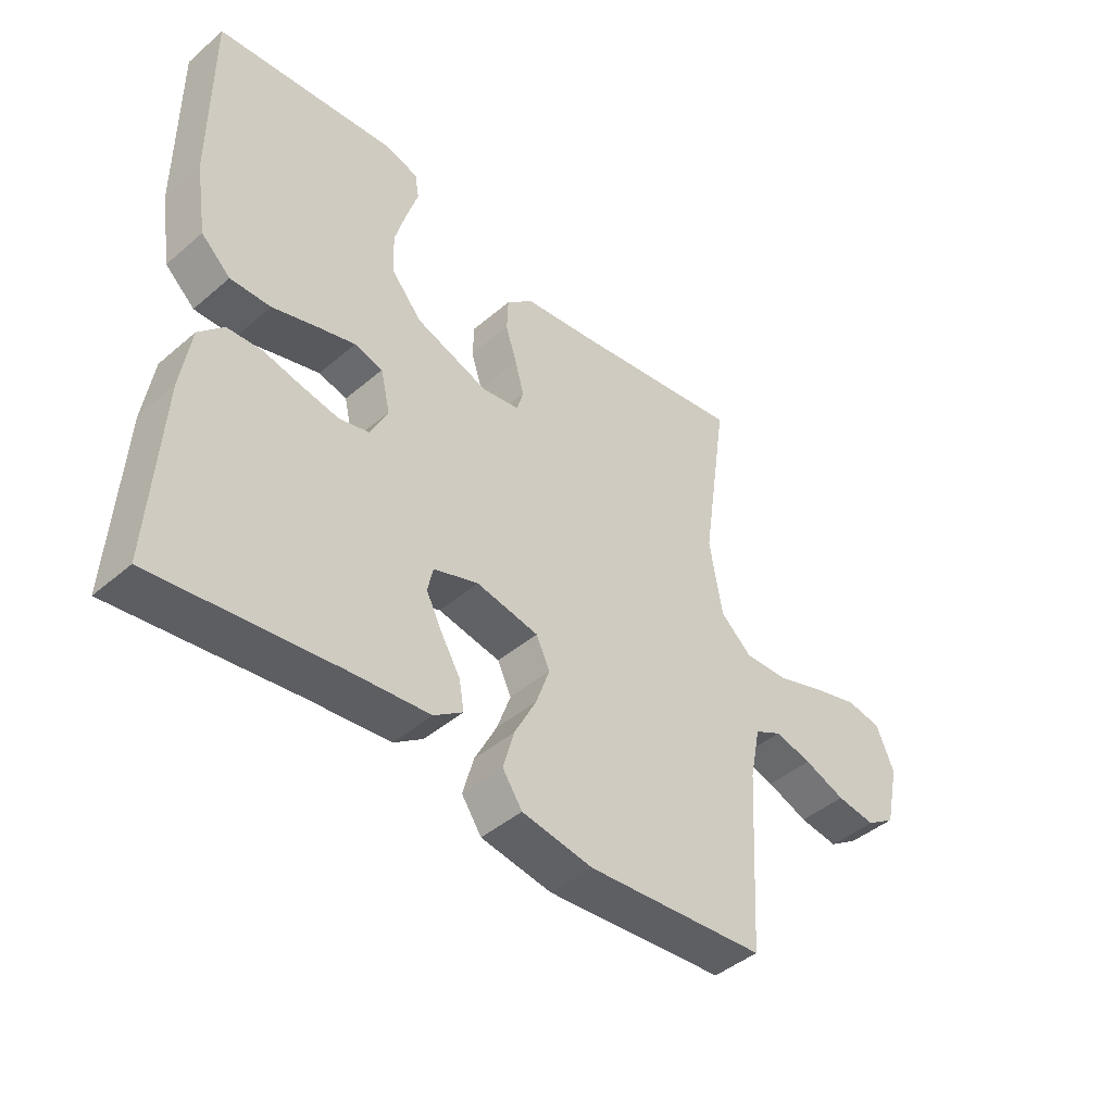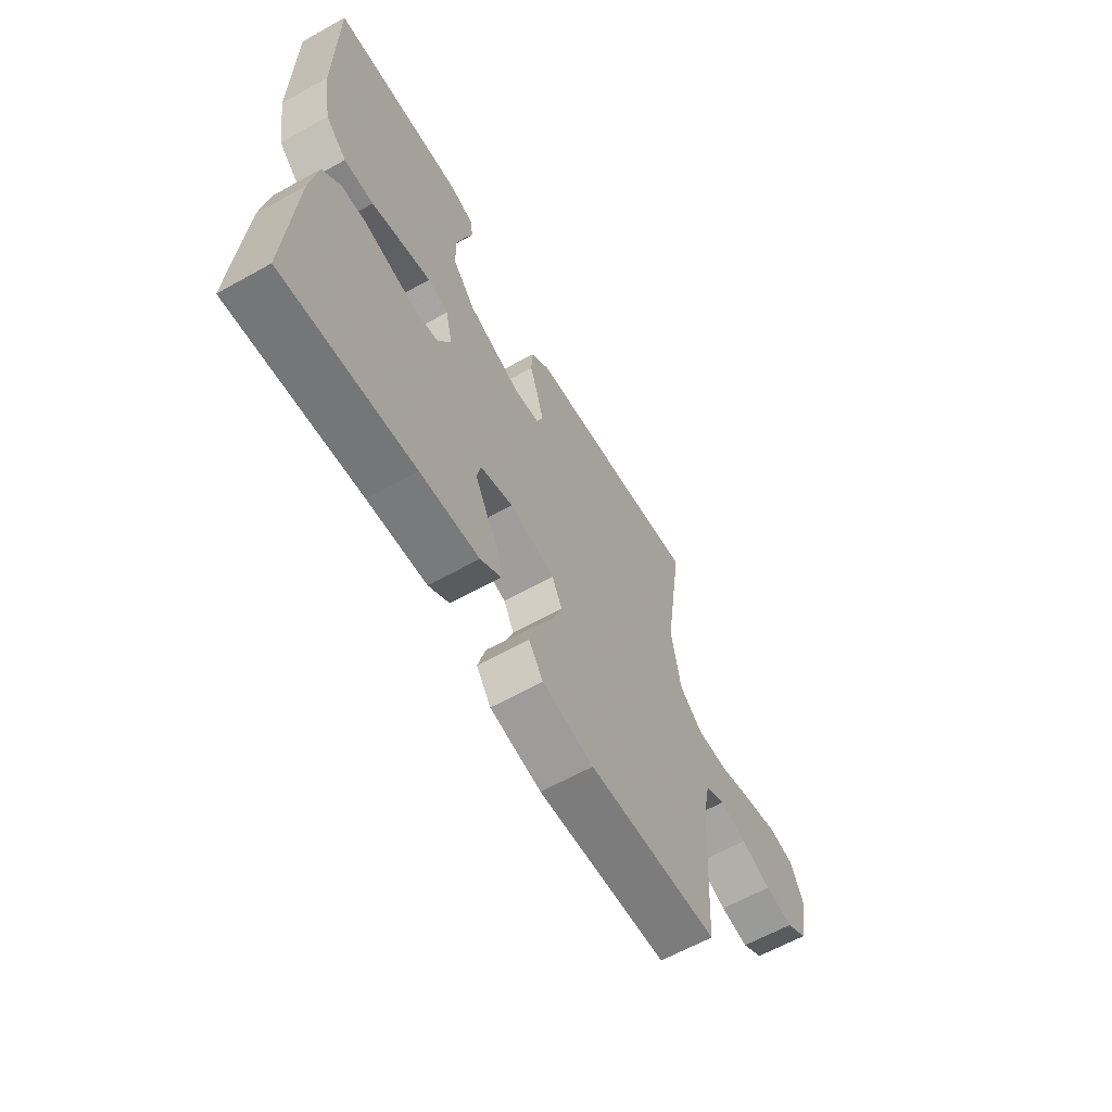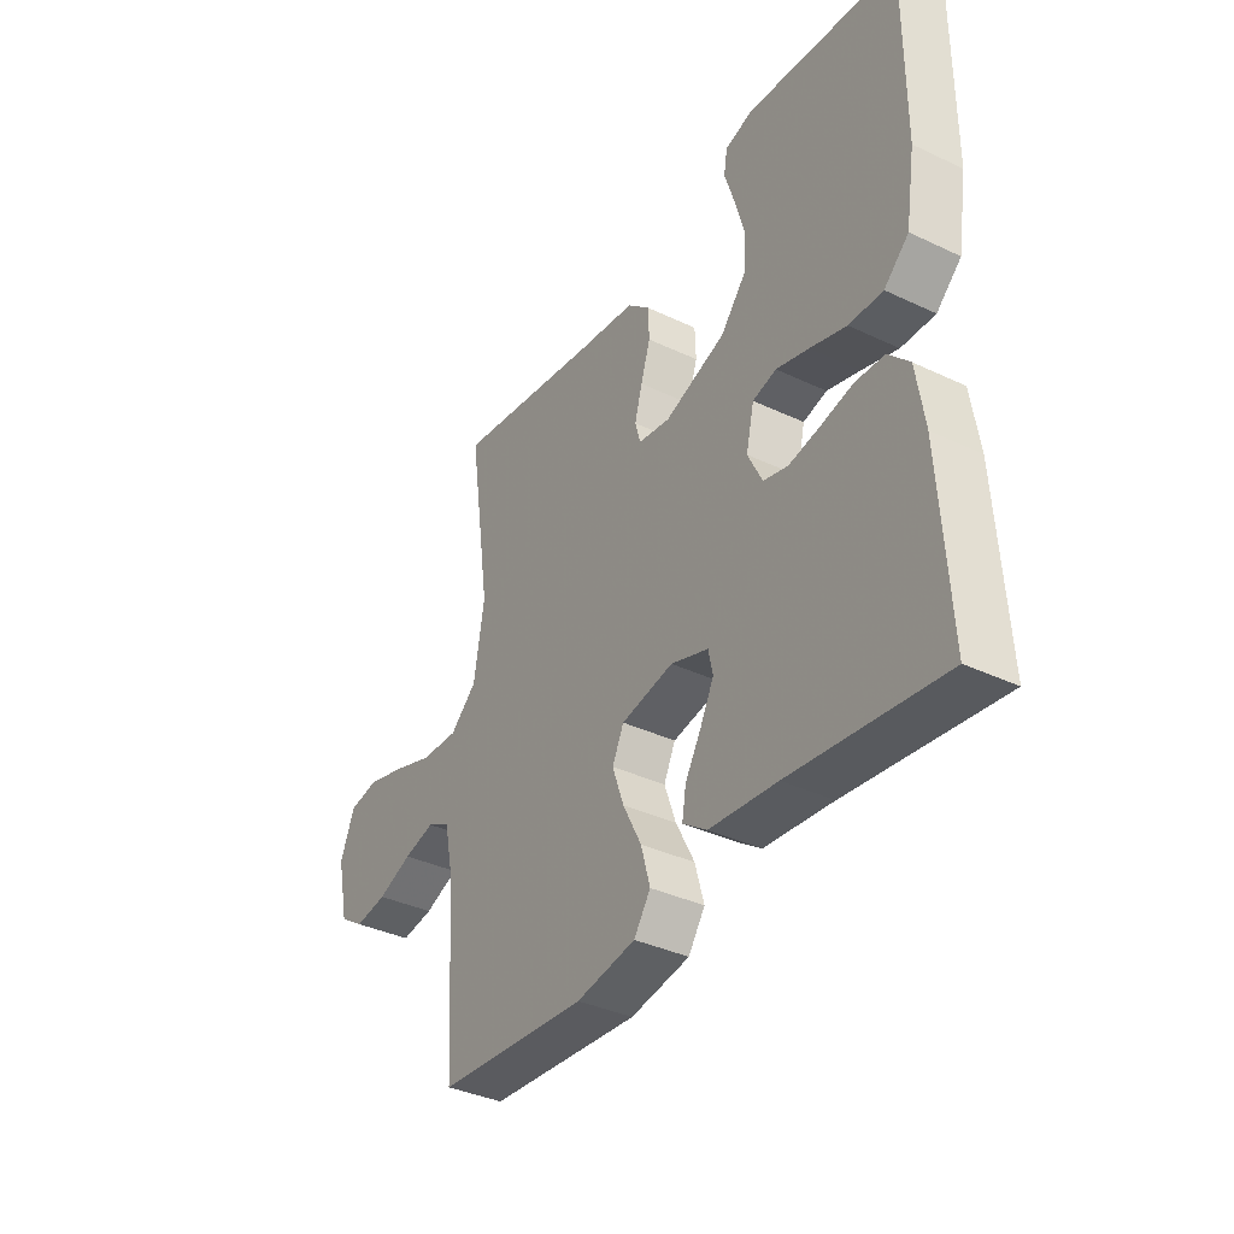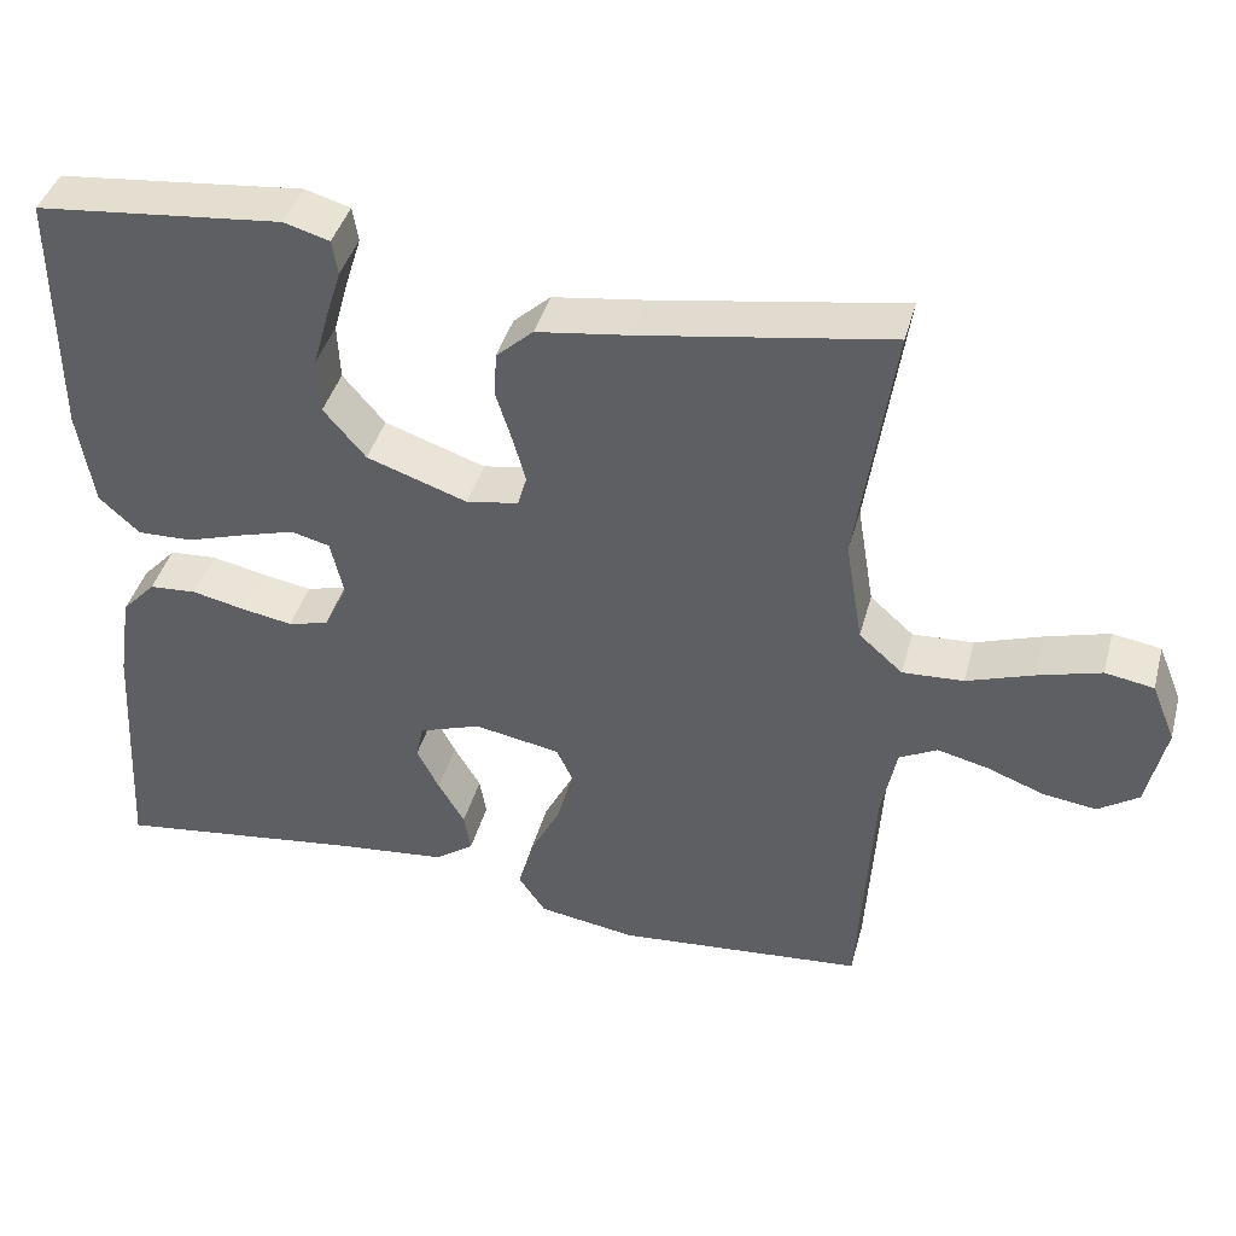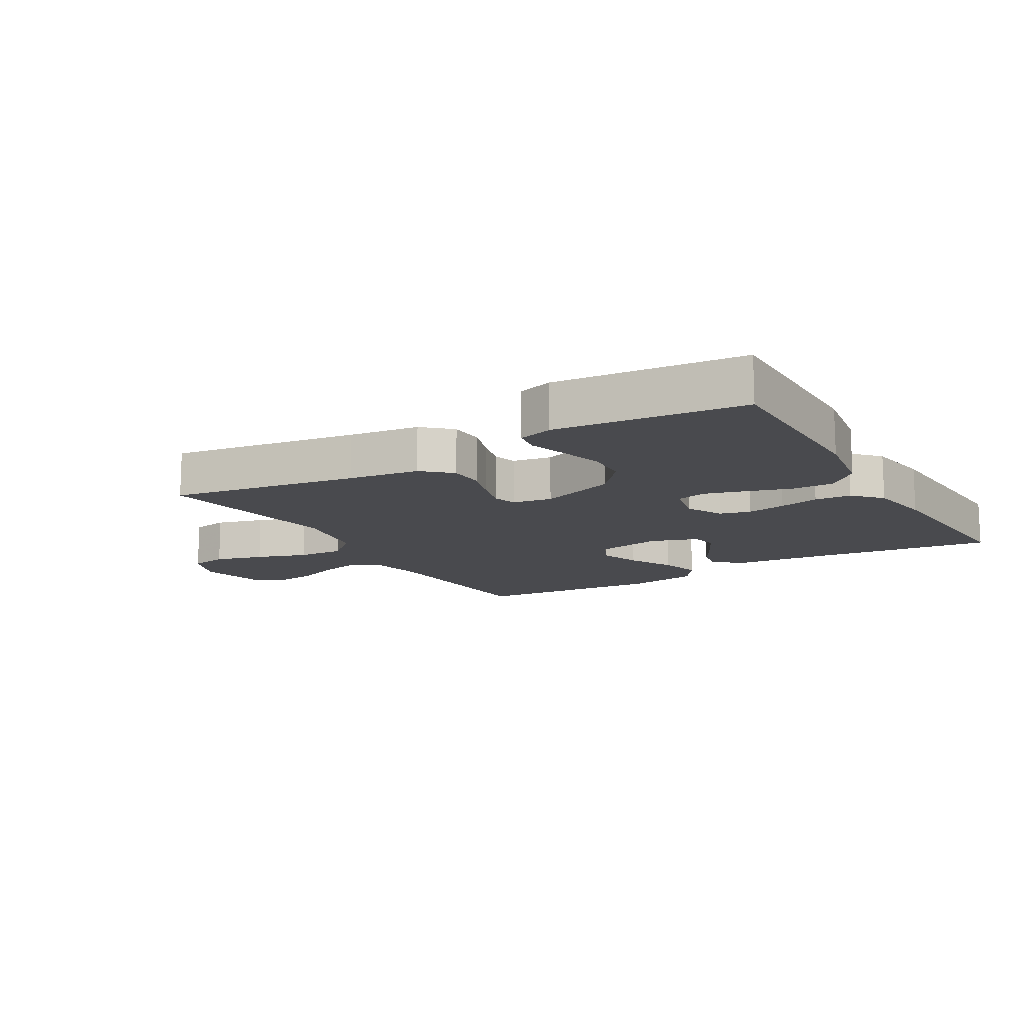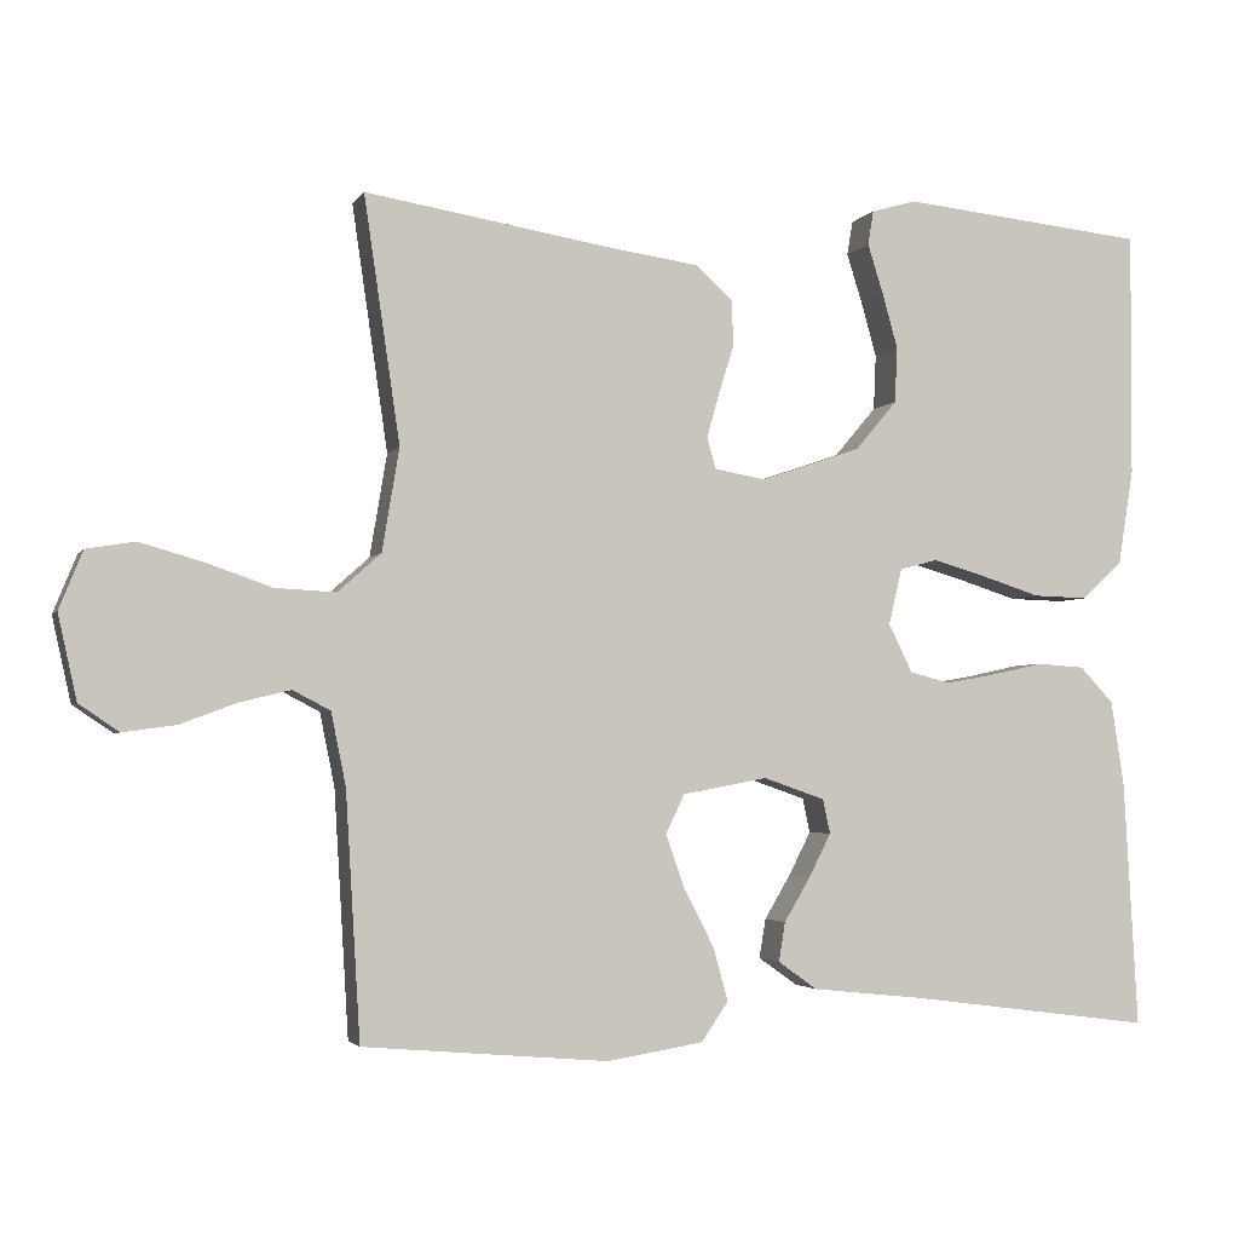
<metadata>
{"format":"obj","ext":"obj","renderer":"f3d","projection":"perspective","resolution":1024,"background":"white","views":[{"elev":-44.3,"azim":134.8,"up":"+Z"},{"elev":-62.9,"azim":119.4,"up":"+Z"},{"elev":-37.0,"azim":58.6,"up":"+Z"},{"elev":41.3,"azim":-165.1,"up":"+Z"},{"elev":-13.4,"azim":30.7,"up":"+Y"},{"elev":-3.0,"azim":-16.9,"up":"+Z"}]}
</metadata>
<code>
v -0.5 0.07 0.5
v -0.2 0.07 0.451
v -0.087 0.07 0.435
v -0.042 0.07 0.394
v -0.04 0.07 0.338
v -0.059 0.07 0.278
v -0.074 0.07 0.224
v -0.063 0.07 0.186
v 0 0.07 0.175
v 0.122 0.07 0.217
v 0.173 0.07 0.277
v 0.176 0.07 0.345
v 0.157 0.07 0.413
v 0.138 0.07 0.473
v 0.145 0.07 0.515
v 0.2 0.07 0.531
v 0.5 0.07 0.5
v 0.499 0.07 0.2
v 0.48 0.07 0.082
v 0.431 0.07 0.037
v 0.364 0.07 0.039
v 0.292 0.07 0.062
v 0.227 0.07 0.081
v 0.18 0.07 0.069
v 0.164 0.07 0
v 0.193 0.07 -0.059
v 0.242 0.07 -0.072
v 0.304 0.07 -0.061
v 0.368 0.07 -0.047
v 0.426 0.07 -0.051
v 0.467 0.07 -0.095
v 0.483 0.07 -0.2
v 0.5 0.07 -0.5
v 0.2 0.07 -0.461
v 0.065 0.07 -0.447
v 0.017 0.07 -0.413
v 0.025 0.07 -0.365
v 0.057 0.07 -0.311
v 0.084 0.07 -0.258
v 0.075 0.07 -0.216
v 0 0.07 -0.19
v -0.104 0.07 -0.209
v -0.127 0.07 -0.257
v -0.104 0.07 -0.322
v -0.067 0.07 -0.394
v -0.049 0.07 -0.459
v -0.082 0.07 -0.507
v -0.2 0.07 -0.526
v -0.5 0.07 -0.5
v -0.518 0.07 -0.2
v -0.536 0.07 -0.111
v -0.582 0.07 -0.087
v -0.644 0.07 -0.102
v -0.713 0.07 -0.128
v -0.778 0.07 -0.137
v -0.827 0.07 -0.104
v -0.85 0.07 0
v -0.821 0.07 0.071
v -0.762 0.07 0.081
v -0.685 0.07 0.059
v -0.604 0.07 0.031
v -0.53 0.07 0.027
v -0.477 0.07 0.074
v -0.456 0.07 0.2
v -0.5 0 0.5
v -0.2 0 0.451
v -0.087 0 0.435
v -0.042 0 0.394
v -0.04 0 0.338
v -0.059 0 0.278
v -0.074 0 0.224
v -0.063 0 0.186
v 0 0 0.175
v 0.122 0 0.217
v 0.173 0 0.277
v 0.176 0 0.345
v 0.157 0 0.413
v 0.138 0 0.473
v 0.145 0 0.515
v 0.2 0 0.531
v 0.5 0 0.5
v 0.499 0 0.2
v 0.48 0 0.082
v 0.431 0 0.037
v 0.364 0 0.039
v 0.292 0 0.062
v 0.227 0 0.081
v 0.18 0 0.069
v 0.164 0 0
v 0.193 0 -0.059
v 0.242 0 -0.072
v 0.304 0 -0.061
v 0.368 0 -0.047
v 0.426 0 -0.051
v 0.467 0 -0.095
v 0.483 0 -0.2
v 0.5 0 -0.5
v 0.2 0 -0.461
v 0.065 0 -0.447
v 0.017 0 -0.413
v 0.025 0 -0.365
v 0.057 0 -0.311
v 0.084 0 -0.258
v 0.075 0 -0.216
v 0 0 -0.19
v -0.104 0 -0.209
v -0.127 0 -0.257
v -0.104 0 -0.322
v -0.067 0 -0.394
v -0.049 0 -0.459
v -0.082 0 -0.507
v -0.2 0 -0.526
v -0.5 0 -0.5
v -0.518 0 -0.2
v -0.536 0 -0.111
v -0.582 0 -0.087
v -0.644 0 -0.102
v -0.713 0 -0.128
v -0.778 0 -0.137
v -0.827 0 -0.104
v -0.85 0 0
v -0.821 0 0.071
v -0.762 0 0.081
v -0.685 0 0.059
v -0.604 0 0.031
v -0.53 0 0.027
v -0.477 0 0.074
v -0.456 0 0.2
f 58 59 60 61
f 56 57 58 61
f 56 61 62
f 53 54 55 56
f 52 53 56 62
f 51 52 62 63
f 47 48 49 50
f 47 50 51 63
f 44 45 46 47
f 43 44 47 63
f 35 36 37 38
f 34 35 38 39
f 33 34 39 40
f 31 32 33 40
f 28 29 30 31
f 27 28 31 40
f 19 20 21 22
f 19 22 23
f 18 19 23
f 17 18 23 24
f 13 14 15 16
f 12 13 16 17
f 11 12 17 24
f 3 4 5 6
f 2 3 6 7
f 64 1 2 7
f 42 43 63 64
f 41 42 64 7
f 26 27 40 41
f 25 26 41
f 10 11 24 25
f 9 10 25 41
f 8 9 41
f 7 8 41
f 125 124 123 122
f 125 122 121 120
f 126 125 120
f 120 119 118 117
f 126 120 117 116
f 127 126 116 115
f 114 113 112 111
f 127 115 114 111
f 111 110 109 108
f 127 111 108 107
f 102 101 100 99
f 103 102 99 98
f 104 103 98 97
f 104 97 96 95
f 95 94 93 92
f 104 95 92 91
f 86 85 84 83
f 87 86 83
f 87 83 82
f 88 87 82 81
f 80 79 78 77
f 81 80 77 76
f 88 81 76 75
f 70 69 68 67
f 71 70 67 66
f 71 66 65 128
f 128 127 107 106
f 71 128 106 105
f 105 104 91 90
f 105 90 89
f 89 88 75 74
f 105 89 74 73
f 105 73 72
f 105 72 71
f 1 65 66 2
f 2 66 67 3
f 3 67 68 4
f 4 68 69 5
f 5 69 70 6
f 6 70 71 7
f 7 71 72 8
f 8 72 73 9
f 9 73 74 10
f 10 74 75 11
f 11 75 76 12
f 12 76 77 13
f 13 77 78 14
f 14 78 79 15
f 15 79 80 16
f 16 80 81 17
f 17 81 82 18
f 18 82 83 19
f 19 83 84 20
f 20 84 85 21
f 21 85 86 22
f 22 86 87 23
f 23 87 88 24
f 24 88 89 25
f 25 89 90 26
f 26 90 91 27
f 27 91 92 28
f 28 92 93 29
f 29 93 94 30
f 30 94 95 31
f 31 95 96 32
f 32 96 97 33
f 33 97 98 34
f 34 98 99 35
f 35 99 100 36
f 36 100 101 37
f 37 101 102 38
f 38 102 103 39
f 39 103 104 40
f 40 104 105 41
f 41 105 106 42
f 42 106 107 43
f 43 107 108 44
f 44 108 109 45
f 45 109 110 46
f 46 110 111 47
f 47 111 112 48
f 48 112 113 49
f 49 113 114 50
f 50 114 115 51
f 51 115 116 52
f 52 116 117 53
f 53 117 118 54
f 54 118 119 55
f 55 119 120 56
f 56 120 121 57
f 57 121 122 58
f 58 122 123 59
f 59 123 124 60
f 60 124 125 61
f 61 125 126 62
f 62 126 127 63
f 63 127 128 64
f 64 128 65 1

</code>
